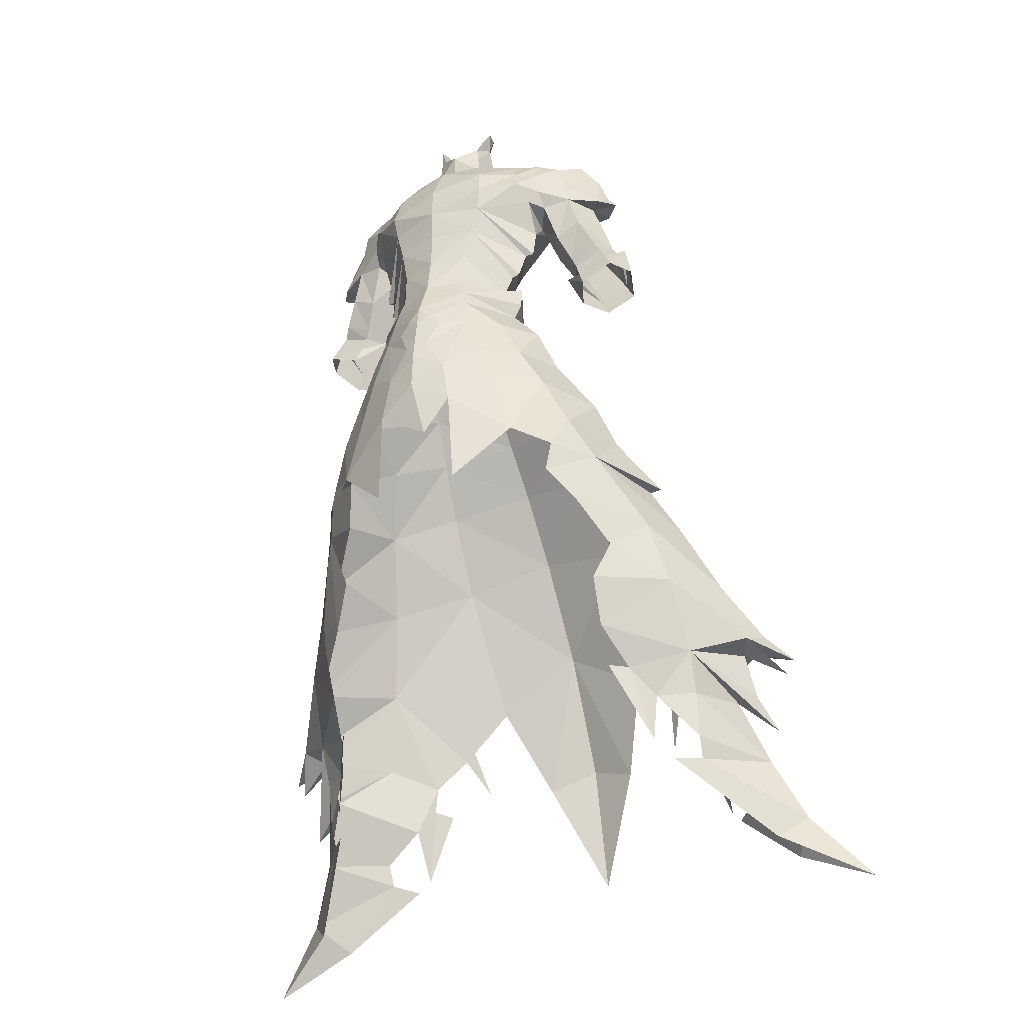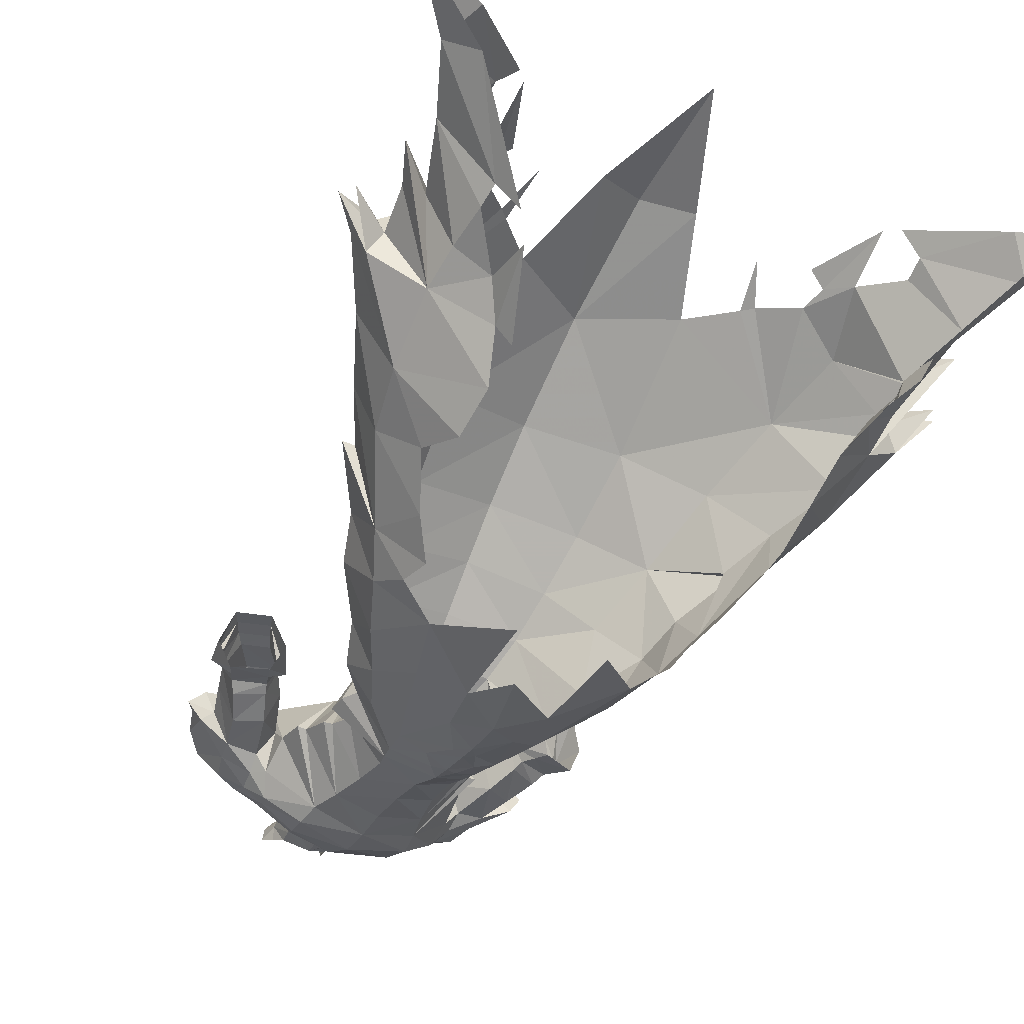
<metadata>
{"format":"obj","ext":"obj","renderer":"f3d","projection":"perspective","resolution":1024,"background":"white","views":[{"elev":-33.5,"azim":28.7,"up":"+Z"},{"elev":-38.6,"azim":151.0,"up":"+Y"}]}
</metadata>
<code>
g demon_armour_male_104760
v -0.06429 12.08 47.27
v 6.986 10.55 46.28
v 6.271 7.706 50.07
v -0.06428 8.786 50.84
v 22.36 12.39 23.77
v 19.58 6.692 22.45
v 18.14 5.463 28.33
v 19.56 10.37 29.65
v -0.0643 25.46 28.39
v -0.0643 30.12 17.47
v 4.407 29.07 15.78
v 7.586 24.95 23.61
v 3.432 -4.111 59.9
v 3.261 -4.502 56.37
v -0.06428 -5.696 56.25
v -0.06428 -5.157 59.76
v -0.0643 5.649 78.09
v -0.0643 7.036 75.77
v 2.159 6.788 75.65
v 1.954 4.602 77.73
v 2.168 -6.803 49.92
v -0.06428 -7.791 47.75
v -0.06428 -7.44 50.48
v 1.073 -7.047 51.17
v 8.995 -2.973 46.48
v 11.15 -2.172 42.6
v 7.225 -5.364 41.98
v 5.908 -5.62 46.23
v 14.92 1.356 34.57
v 17.34 8.274 33.76
v 15.08 14.83 32.29
v 13.08 10.63 39.07
v 15.34 2.97 61.22
v 15.96 2.643 59.93
v 13.02 2.545 58.72
v 12.52 2.838 60.15
v 12.61 7.785 60.02
v 13.19 7.732 58.49
v 15.84 7.973 59.7
v 15.07 8.01 61.16
v 14.36 2.651 16.95
v 14.49 1.063 21.26
v 20.08 9.562 16.11
v 14.94 23.59 16.26
v 15.42 24.03 13.93
v 16.99 23.2 11.72
v 18.82 20.67 17.9
v 16.59 2.315 58.64
v 13.53 2.252 57.29
v 13.85 7.468 56.83
v 16.68 7.718 58.11
v 26.55 19.77 1.966
v 19.64 23.15 6.288
v 24.26 22.79 -0.1547
v 14.08 3.347 42.04
v 15.3 5.425 38.35
v 13.16 -0.8331 38.14
v 12.21 -2.675 34.68
v 11.78 -2.951 31.69
v 13.67 -0.6699 29.13
v -0.0643 20.1 37.2
v 7.742 14.06 41.81
v -0.06429 15.6 43.22
v 7.19 -3.408 50.24
v 4.42 -5.606 50.39
v 3.998 -5.143 53.11
v 7.213 -0.5356 53.12
v 7.973 -0.4736 56.41
v 5.243 5.273 53.37
v 7.918 -0.5084 54.54
v 9.59 -0.1289 50.32
v 3.678 -4.852 54.73
v 17.19 18.35 25.05
v 11.2 24.64 20
v 10.9 1.505 46.76
v 10.88 6.837 44.34
v 9.098 -4.949 36.08
v 8.246 18.53 35.04
v 4.514 4.15 56.04
v -0.06428 5.188 55.82
v 3.366 3.599 56.64
v -0.06428 4.373 56.66
v 6.122 -0.5888 56.76
v -0.0643 32.38 5.666
v 25.32 15.18 18.89
v 23.51 17.04 18.22
v 31.67 21.94 -3.923
v 24.25 17.7 -0.1643
v 26.75 16.6 15.29
v 23.22 15.05 17.4
v 24.42 12.92 17.97
v 2.527 -0.03898 75.48
v 5.128 2.627 76.6
v 7.269 -0.3231 73.43
v -0.06426 -5.233 66.32
v 4.065 -4.045 63.26
v -0.06428 -4.971 63.35
v -0.06428 4.404 59.09
v 4.178 4.933 61.54
v -0.06428 5.119 61.31
v -0.06428 4.373 56.66
v 3.366 3.599 56.64
v 7.912 0.5784 61.73
v 7.462 -0.1101 59.02
v 6.812 -0.2689 58.68
v 2.693 2.922 81.92
v 1.659 3.59 80.49
v 2.556 2.22 80.01
v 1.775 4.066 82.26
v -0.0643 4.565 82.57
v -0.0643 4.362 80.7
v 7.269 -0.3231 73.43
v 10.23 2.674 74.34
v 9.571 0.2887 73.08
v 7.272 2.467 74.86
v 6.869 4.963 74.53
v 9.245 5.059 73.97
v 7.019 7.136 72.48
v 8.664 7.065 72.42
v 7.632 -1.54 71.3
v 9.52 -0.5927 71.06
v 15.41 2.629 67.62
v 16.59 4.341 67.94
v 14.05 4.097 68.05
v 12.29 0.9878 69.82
v 13.24 3.145 73.45
v 15 3.709 71.12
v 11.61 0.619 72.1
v 11.32 5.453 73
v 12.4 6.007 70.87
v 9.827 -0.3108 69.1
v 12.63 1.225 67.98
v 2.224 0.3697 77.49
v -0.06427 -0.8352 77.66
v 2.056 0.3017 78.83
v 9.944 7.8 64.29
v 11.53 4.655 60.27
v 12.02 7.504 61.21
v 9.999 4.289 63.02
v 14.28 7.808 62.32
v 8.681 2.846 66.66
v 11.12 1.459 63.6
v 9.985 0.7141 67.54
v 8.861 -0.5825 67.82
v 10.73 4.449 60.25
v 12.2 2.446 61.06
v 8.849 7.002 67.38
v 12.34 8.07 65.48
v 11.83 6.731 68.56
v 13.5 1.506 64.82
v 14.72 2.312 62.22
v 4.464 5.915 63.8
v -0.06431 7.579 67.14
v -0.0643 6.015 63.5
v 3.468 3.773 58.98
v 6.122 -0.5888 56.76
v 7.995 6.973 69.29
v 4.721 7.443 67.94
v 6.869 4.963 74.53
v 4.383 6.23 75.56
v 7.019 7.136 72.48
v -0.06426 -5.111 69.33
v -0.06427 -3.203 73.4
v 4.63 -3.645 71.08
v 2.443 0.9811 80.38
v 2.936 1.637 81.78
v 7.995 6.973 69.29
v 8.681 2.846 66.66
v 8.765 1.208 64.78
v 5.041 -4.422 68.23
v 7.632 -1.54 71.3
v 8.136 -2.194 69.45
v -0.06431 7.769 71.84
v 3.523 -2.032 73.82
v 15 5.884 67.97
v 10.19 7.17 70.53
v 8.136 -2.194 69.45
v 15.67 5.169 62.85
v 14.93 4.878 65.25
v 17.74 4.87 58.87
v 17.06 5.042 62.07
v 12.53 4.36 56.36
v 16.52 5.118 61.52
v 8.661 0.7264 61.83
v 8.861 -0.5825 67.82
v 4.781 -4.006 66.04
v 4.549 7.485 72.05
v -0.06427 -0.5189 74.7
v 2.8 2.875 77.21
v -0.06428 6.233 53.73
v 7.272 2.467 74.86
v 19.79 22.4 8.283
v 21.98 15.95 13.03
v -0.06428 -7.096 52.48
v -0.06428 -8.163 42.43
v 2.868 -7.292 44.41
v 3.625 -7.363 39.99
v 12.09 24.6 19.11
v 3.994 -6.904 31.13
v 15.73 2.302 25.09
v -0.06428 -5.696 56.25
v 3.261 -4.502 56.37
v -0.06428 -8.017 46
v 0.9657 -7.547 47.39
v 15.81 4.137 68.82
v 18.45 8.37 33.83
v 1.384 -7.971 36.25
v 27.61 16.59 16.54
v 24.95 15.67 17.28
v 25.22 17.5 10.1
v 23.77 16.28 13.4
v 16.92 8.683 11.77
v 19.89 10.88 12.36
v 19.77 11.44 8.273
v 24.06 17.84 7.35
v 19.64 12.15 6.287
v 17.74 10.09 5.866
v 15.43 6.045 13.91
v 16.74 8.113 7.156
v 14.17 4.392 13.64
v 17.76 25.05 5.853
v 16.76 25.51 7.087
v 14.13 25.42 13.61
v 10.41 26.87 15.93
v -6.399 7.706 50.07
v -7.115 10.55 46.28
v -22.49 12.39 23.77
v -19.69 10.37 29.65
v -18.27 5.463 28.33
v -19.71 6.692 22.45
v -7.714 24.95 23.61
v -4.535 29.07 15.78
v -3.56 -4.111 59.9
v -3.389 -4.502 56.37
v -2.083 4.602 77.73
v -2.288 6.788 75.65
v -2.296 -6.803 49.92
v -1.202 -7.047 51.17
v -9.124 -2.973 46.48
v -6.036 -5.62 46.23
v -7.354 -5.364 41.98
v -11.28 -2.172 42.6
v -15.05 1.356 34.57
v -17.46 8.274 33.76
v -15.21 14.83 32.29
v -13.21 10.63 39.07
v -15.47 2.97 61.22
v -12.65 2.838 60.15
v -13.15 2.545 58.72
v -16.09 2.643 59.93
v -12.74 7.785 60.02
v -15.2 8.01 61.16
v -16.04 7.837 59.56
v -13.32 7.732 58.49
v -14.48 2.651 16.95
v -20.21 9.562 16.11
v -14.62 1.063 21.26
v -15.07 23.59 16.26
v -18.95 20.67 17.9
v -17.12 23.2 11.72
v -15.55 24.03 13.93
v -16.72 2.315 58.64
v -13.65 2.252 57.29
v -13.98 7.468 56.83
v -16.81 7.718 58.11
v -26.68 19.77 1.966
v -24.38 22.79 -0.1547
v -19.77 23.15 6.288
v -14.21 3.347 42.04
v -13.29 -0.8331 38.14
v -15.43 5.425 38.35
v -12.34 -2.675 34.68
v -11.91 -2.951 31.69
v -13.8 -0.6699 29.13
v -7.87 14.06 41.81
v -7.319 -3.408 50.24
v -4.549 -5.606 50.39
v -7.341 -0.5356 53.12
v -4.127 -5.143 53.11
v -8.102 -0.4736 56.41
v -8.047 -0.5084 54.54
v -5.372 5.273 53.37
v -9.718 -0.1289 50.32
v -3.807 -4.852 54.73
v -17.32 18.35 25.05
v -11.33 24.64 20
v -11.03 1.505 46.76
v -11.01 6.837 44.34
v -9.226 -4.949 36.08
v -8.374 18.53 35.04
v -4.643 4.15 56.04
v -3.495 3.599 56.64
v -6.251 -0.5888 56.76
v -25.45 15.18 18.89
v -23.64 17.04 18.22
v -31.8 21.94 -3.923
v -24.38 17.7 -0.1643
v -26.88 16.6 15.29
v -24.55 12.92 17.97
v -23.34 15.05 17.4
v -2.656 -0.039 75.48
v -7.397 -0.3232 73.43
v -5.257 2.627 76.6
v -4.194 -4.045 63.26
v -4.306 4.933 61.54
v -3.495 3.599 56.64
v -8.041 0.5784 61.73
v -7.591 -0.1101 59.02
v -6.941 -0.2689 58.68
v -2.822 2.922 81.92
v -2.684 2.22 80.01
v -1.788 3.589 80.49
v -1.903 4.066 82.26
v -7.397 -0.3232 73.43
v -9.7 0.2886 73.08
v -10.36 2.674 74.34
v -7.4 2.466 74.86
v -6.998 4.963 74.53
v -9.374 5.059 73.97
v -8.793 7.065 72.42
v -7.148 7.136 72.48
v -7.761 -1.54 71.3
v -9.648 -0.5928 71.06
v -15.54 2.629 67.62
v -14.18 4.097 68.05
v -16.72 4.341 67.94
v -12.42 0.9878 69.82
v -15.13 3.709 71.12
v -13.37 3.145 73.45
v -11.74 0.6189 72.1
v -12.53 6.007 70.87
v -11.45 5.453 73
v -9.956 -0.3108 69.1
v -12.75 1.225 67.98
v -2.353 0.3697 77.49
v -2.184 0.3017 78.83
v -10.07 7.8 64.29
v -12.15 7.504 61.21
v -11.66 4.655 60.27
v -10.13 4.289 63.02
v -14.41 7.808 62.32
v -8.809 2.846 66.66
v -11.25 1.459 63.6
v -10.11 0.7141 67.54
v -8.989 -0.5826 67.82
v -10.85 4.449 60.25
v -12.33 2.446 61.06
v -8.978 7.002 67.38
v -12.47 8.07 65.48
v -11.96 6.731 68.56
v -13.63 1.506 64.82
v -14.85 2.312 62.22
v -4.592 5.915 63.8
v -6.251 -0.5888 56.76
v -3.596 3.773 58.98
v -8.123 6.973 69.29
v -4.85 7.443 67.94
v -6.998 4.963 74.53
v -7.148 7.136 72.48
v -4.512 6.23 75.56
v -4.758 -3.645 71.08
v -2.572 0.9811 80.38
v -3.065 1.637 81.78
v -8.123 6.973 69.29
v -8.809 2.846 66.66
v -8.894 1.208 64.78
v -5.169 -4.422 68.23
v -8.265 -2.194 69.45
v -7.761 -1.54 71.3
v -3.651 -2.032 73.82
v -15.13 5.884 67.97
v -10.31 7.17 70.53
v -8.265 -2.194 69.45
v -15.8 5.169 62.85
v -15.06 4.878 65.25
v -17.87 4.87 58.87
v -17.19 5.042 62.07
v -12.66 4.36 56.36
v -16.65 5.118 61.52
v -8.79 0.7264 61.83
v -4.91 -4.006 66.04
v -8.989 -0.5826 67.82
v -4.678 7.485 72.05
v -2.928 2.875 77.21
v -7.4 2.466 74.86
v -19.92 22.4 8.283
v -22.11 15.95 13.03
v -3.753 -7.363 39.99
v -2.997 -7.292 44.41
v -12.22 24.6 19.11
v -4.122 -6.904 31.13
v -15.86 2.302 25.09
v -3.389 -4.502 56.37
v -1.094 -7.547 47.39
v -15.94 4.137 68.82
v -18.57 8.37 33.83
v -25.08 15.67 17.28
v -27.74 16.59 16.54
v -25.35 17.5 10.1
v -23.9 16.28 13.4
v -17.05 8.683 11.77
v -19.9 11.44 8.273
v -20.02 10.88 12.36
v -24.19 17.84 7.35
v -19.77 12.15 6.287
v -17.87 10.09 5.866
v -15.56 6.045 13.91
v -16.87 8.113 7.156
v -14.3 4.392 13.64
v -17.89 25.05 5.853
v -16.88 25.51 7.087
v -14.25 25.42 13.61
v -10.54 26.87 15.93
f 2 1 3
f 4 3 1
f 6 5 7
f 8 7 5
f 10 9 11
f 12 11 9
f 14 13 15
f 16 15 13
f 18 17 19
f 20 19 17
f 22 21 23
f 24 23 21
f 26 25 27
f 28 27 25
f 30 29 8
f 7 8 29
f 8 31 30
f 32 30 31
f 34 33 35
f 36 35 33
f 38 37 39
f 40 39 37
f 42 41 6
f 43 6 41
f 45 44 46
f 47 46 44
f 49 48 35
f 34 35 48
f 51 50 39
f 38 39 50
f 53 52 54
f 56 55 57
f 29 58 59
f 29 59 60
f 62 61 63
f 28 64 65
f 66 64 67
f 69 68 70
f 3 69 71
f 67 70 72
f 12 73 74
f 26 75 25
f 3 75 76
f 77 58 57
f 78 32 31
f 78 73 12
f 80 79 69
f 81 79 82
f 83 68 79
f 82 79 80
f 57 55 26
f 83 79 81
f 69 67 71
f 11 84 10
f 32 55 56
f 73 85 86
f 5 85 73
f 88 87 52
f 90 89 91
f 73 31 5
f 78 12 9
f 93 92 94
f 96 95 97
f 99 98 100
f 102 101 98
f 16 96 97
f 104 103 96
f 105 96 13
f 107 106 108
f 106 107 109
f 110 107 111
f 107 110 109
f 107 17 111
f 113 112 114
f 112 113 115
f 113 116 115
f 116 113 117
f 118 117 119
f 117 118 116
f 120 114 112
f 114 120 121
f 123 122 124
f 126 125 127
f 125 126 128
f 129 127 130
f 127 129 126
f 125 131 132
f 113 129 117
f 129 113 126
f 128 113 114
f 113 128 126
f 134 133 135
f 137 136 138
f 136 137 139
f 37 140 40
f 140 37 138
f 142 141 139
f 141 143 144
f 35 137 145
f 139 146 142
f 146 139 137
f 136 141 147
f 141 136 139
f 147 148 136
f 148 147 149
f 146 150 142
f 150 146 151
f 153 152 154
f 154 99 100
f 132 131 143
f 132 142 150
f 155 105 156
f 158 157 152
f 160 159 161
f 163 162 164
f 165 135 108
f 166 108 106
f 108 166 165
f 119 167 118
f 157 168 169
f 171 170 172
f 173 158 153
f 163 164 174
f 175 130 127
f 176 130 149
f 176 129 130
f 119 176 167
f 129 119 117
f 125 128 121
f 177 131 121
f 121 128 114
f 120 177 121
f 161 157 158
f 33 178 151
f 36 151 146
f 137 138 37
f 178 40 140
f 179 124 132
f 146 137 36
f 48 180 181
f 149 124 148
f 181 180 51
f 145 50 182
f 148 140 136
f 33 151 36
f 33 183 178
f 183 40 178
f 103 152 184
f 176 149 167
f 129 176 119
f 141 167 147
f 147 167 149
f 140 138 136
f 185 172 186
f 169 168 185
f 131 125 121
f 150 151 178
f 187 161 158
f 160 161 187
f 173 18 19
f 96 103 186
f 172 170 186
f 184 169 186
f 186 170 95
f 156 13 14
f 178 140 148
f 188 163 174
f 174 164 94
f 170 171 164
f 143 141 142
f 132 143 142
f 107 108 20
f 133 134 92
f 104 105 99
f 174 92 188
f 95 96 186
f 98 99 155
f 16 13 96
f 17 107 20
f 92 134 188
f 152 153 158
f 99 154 152
f 173 187 158
f 155 102 98
f 150 179 132
f 179 150 178
f 179 148 124
f 148 179 178
f 94 164 171
f 174 94 92
f 160 93 159
f 103 99 152
f 99 105 155
f 164 162 170
f 20 108 189
f 108 135 133
f 108 133 189
f 92 189 133
f 92 93 189
f 169 152 157
f 185 186 169
f 143 131 144
f 177 144 131
f 156 105 13
f 155 156 102
f 95 170 162
f 76 75 55
f 80 69 190
f 78 62 32
f 61 62 78
f 191 159 93
f 94 191 93
f 190 69 3
f 62 2 32
f 75 3 71
f 4 190 3
f 63 2 62
f 104 96 105
f 104 99 103
f 184 186 103
f 184 152 169
f 61 78 9
f 72 68 83
f 91 43 90
f 193 192 46
f 173 19 187
f 187 19 160
f 23 24 194
f 196 195 197
f 6 85 5
f 198 73 44
f 25 64 28
f 76 55 32
f 2 76 32
f 1 2 63
f 3 76 2
f 54 52 87
f 27 197 77
f 199 77 197
f 194 24 66
f 20 189 93
f 20 93 160
f 20 160 19
f 67 64 71
f 6 200 42
f 202 201 72
f 83 202 72
f 194 66 72
f 194 72 201
f 65 64 66
f 21 66 24
f 65 66 21
f 28 65 196
f 196 203 195
f 204 21 22
f 203 196 204
f 204 65 21
f 196 65 204
f 64 25 71
f 25 75 71
f 203 204 22
f 26 55 75
f 57 58 29
f 29 56 57
f 5 31 8
f 6 7 200
f 196 197 27
f 77 26 27
f 28 196 27
f 26 77 57
f 125 132 122
f 124 149 175
f 123 124 175
f 132 124 122
f 205 175 127
f 123 205 122
f 149 130 175
f 127 125 122
f 127 122 205
f 123 175 205
f 68 72 70
f 67 69 70
f 79 68 69
f 66 67 72
f 56 29 206
f 206 29 30
f 206 30 32
f 56 206 32
f 197 195 207
f 7 29 60
f 200 7 60
f 208 91 209
f 193 210 43
f 211 90 43
f 85 6 91
f 85 91 208
f 209 91 89
f 210 211 43
f 213 212 214
f 52 215 216
f 216 215 214
f 217 88 216
f 88 52 216
f 43 41 218
f 212 43 218
f 219 212 218
f 220 219 218
f 192 215 53
f 53 54 221
f 47 193 46
f 45 46 222
f 223 45 222
f 44 73 47
f 86 90 47
f 208 209 86
f 47 73 86
f 85 208 86
f 6 43 91
f 213 43 212
f 89 90 86
f 209 89 86
f 90 211 47
f 210 193 47
f 211 210 47
f 215 52 53
f 193 215 192
f 74 73 198
f 74 198 224
f 31 73 78
f 193 43 213
f 215 213 214
f 193 213 215
f 34 48 181
f 182 49 145
f 38 50 145
f 39 183 181
f 36 137 35
f 49 35 145
f 33 34 183
f 183 34 181
f 40 183 39
f 51 39 181
f 37 38 137
f 137 38 145
f 4 1 225
f 226 225 1
f 228 227 229
f 230 229 227
f 231 9 232
f 10 232 9
f 16 233 15
f 234 15 233
f 235 17 236
f 18 236 17
f 238 237 23
f 22 23 237
f 240 239 241
f 242 241 239
f 229 243 228
f 244 228 243
f 246 245 244
f 228 244 245
f 248 247 249
f 250 249 247
f 252 251 253
f 254 253 251
f 256 255 230
f 257 230 255
f 259 258 260
f 261 260 258
f 250 262 249
f 263 249 262
f 254 264 253
f 265 253 264
f 267 266 268
f 270 269 271
f 273 272 243
f 274 273 243
f 63 61 275
f 277 276 240
f 278 276 279
f 281 280 282
f 283 282 225
f 284 281 278
f 286 285 231
f 239 287 242
f 288 287 225
f 270 272 289
f 245 246 290
f 231 285 290
f 282 291 80
f 82 291 292
f 291 280 293
f 80 291 82
f 242 269 270
f 292 291 293
f 283 278 282
f 10 84 232
f 271 269 246
f 295 294 285
f 285 294 227
f 266 296 297
f 299 298 300
f 227 245 285
f 9 231 290
f 302 301 303
f 97 95 304
f 100 98 305
f 98 101 306
f 97 304 16
f 304 307 308
f 233 304 309
f 311 310 312
f 313 312 310
f 111 312 110
f 313 110 312
f 111 17 312
f 315 314 316
f 317 316 314
f 317 318 316
f 319 316 318
f 320 319 321
f 318 321 319
f 314 315 322
f 323 322 315
f 325 324 326
f 328 327 329
f 330 329 327
f 331 328 332
f 329 332 328
f 334 333 327
f 319 332 316
f 329 316 332
f 315 316 330
f 329 330 316
f 336 335 134
f 338 337 339
f 340 339 337
f 252 341 251
f 338 251 341
f 340 342 343
f 345 344 342
f 346 339 249
f 343 347 340
f 339 340 347
f 348 342 337
f 340 337 342
f 337 349 348
f 350 348 349
f 343 351 347
f 352 347 351
f 154 353 153
f 100 305 154
f 344 333 334
f 351 343 334
f 354 309 355
f 353 356 357
f 359 358 360
f 361 162 163
f 311 336 362
f 310 311 363
f 362 363 311
f 321 364 320
f 366 365 356
f 368 367 369
f 153 357 173
f 370 361 163
f 328 331 371
f 350 331 372
f 331 332 372
f 364 372 320
f 319 320 332
f 323 330 327
f 323 333 373
f 315 330 323
f 323 373 322
f 357 356 359
f 352 374 247
f 347 352 248
f 251 338 339
f 341 252 374
f 334 325 375
f 248 339 347
f 377 376 262
f 349 325 350
f 265 376 377
f 378 264 346
f 337 341 349
f 248 352 247
f 374 379 247
f 374 252 379
f 380 353 307
f 364 350 372
f 320 372 332
f 348 364 342
f 350 364 348
f 337 338 341
f 381 368 382
f 382 365 366
f 323 327 333
f 374 352 351
f 357 359 383
f 383 359 360
f 236 18 173
f 381 307 304
f 381 367 368
f 381 366 380
f 95 367 381
f 234 233 354
f 349 341 374
f 370 163 188
f 302 361 370
f 361 369 367
f 343 342 344
f 343 344 334
f 235 311 312
f 301 134 335
f 305 309 308
f 188 301 370
f 381 304 95
f 355 305 98
f 304 233 16
f 235 312 17
f 188 134 301
f 357 153 353
f 353 154 305
f 357 383 173
f 98 306 355
f 334 375 351
f 374 351 375
f 325 349 375
f 374 375 349
f 369 361 302
f 301 302 370
f 358 303 360
f 353 305 307
f 355 309 305
f 367 162 361
f 384 311 235
f 335 336 311
f 384 335 311
f 335 384 301
f 384 303 301
f 356 353 366
f 366 381 382
f 345 333 344
f 333 345 373
f 233 309 354
f 306 354 355
f 162 367 95
f 269 287 288
f 190 282 80
f 246 275 290
f 290 275 61
f 303 358 385
f 303 385 302
f 225 282 190
f 246 226 275
f 283 225 287
f 225 190 4
f 275 226 63
f 309 304 308
f 307 305 308
f 307 381 380
f 366 353 380
f 9 290 61
f 293 280 284
f 300 256 299
f 260 386 387
f 383 236 173
f 360 236 383
f 194 238 23
f 388 195 389
f 227 294 230
f 258 285 390
f 240 276 239
f 246 269 288
f 246 288 226
f 63 226 1
f 226 288 225
f 296 266 267
f 289 388 241
f 388 289 391
f 279 238 194
f 303 384 235
f 360 303 235
f 236 360 235
f 283 276 278
f 257 392 230
f 284 201 393
f 284 393 293
f 284 279 194
f 201 284 194
f 279 276 277
f 238 279 237
f 237 279 277
f 389 277 240
f 195 203 389
f 22 237 394
f 394 389 203
f 237 277 394
f 394 277 389
f 283 239 276
f 283 287 239
f 22 394 203
f 287 269 242
f 243 272 270
f 270 271 243
f 228 245 227
f 392 229 230
f 241 388 389
f 241 242 289
f 241 389 240
f 270 289 242
f 324 334 327
f 371 350 325
f 371 325 326
f 324 325 334
f 328 371 395
f 324 395 326
f 371 331 350
f 324 327 328
f 395 324 328
f 395 371 326
f 281 284 280
f 281 282 278
f 282 280 291
f 284 278 279
f 396 243 271
f 244 243 396
f 246 244 396
f 246 396 271
f 207 195 388
f 274 243 229
f 274 229 392
f 397 299 398
f 256 399 387
f 256 300 400
f 299 230 294
f 398 299 294
f 298 299 397
f 256 400 399
f 402 401 403
f 405 404 266
f 402 404 405
f 405 297 406
f 405 266 297
f 407 255 256
f 407 256 401
f 407 401 408
f 407 408 409
f 268 404 386
f 410 267 268
f 260 387 259
f 411 260 261
f 411 261 412
f 259 285 258
f 259 300 295
f 295 397 398
f 295 285 259
f 295 398 294
f 299 256 230
f 401 256 403
f 295 300 298
f 295 298 397
f 259 400 300
f 259 387 399
f 259 399 400
f 268 266 404
f 386 404 387
f 390 285 286
f 413 390 286
f 290 285 245
f 403 256 387
f 402 403 404
f 404 403 387
f 377 262 250
f 346 263 378
f 346 264 254
f 377 379 253
f 249 339 248
f 346 249 263
f 379 250 247
f 377 250 379
f 253 379 252
f 377 253 265
f 339 254 251
f 346 254 339

</code>
